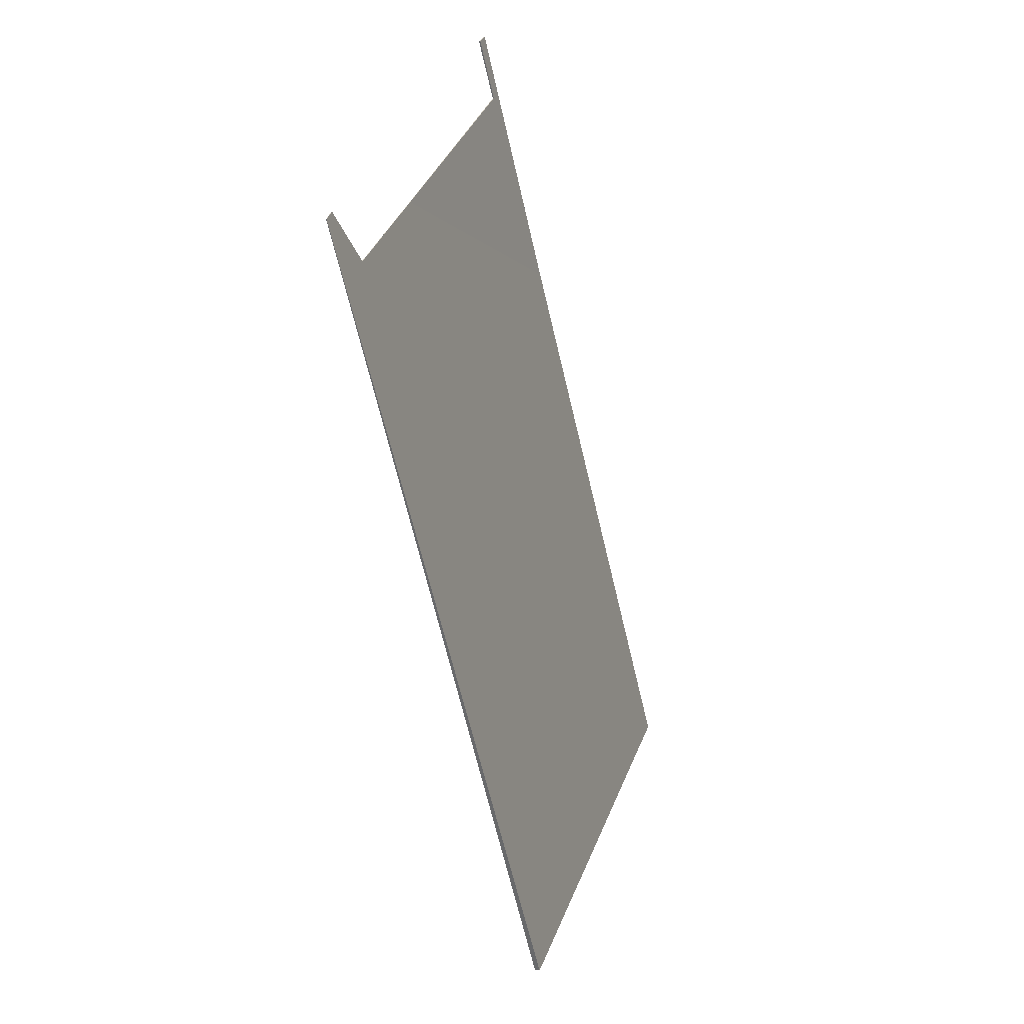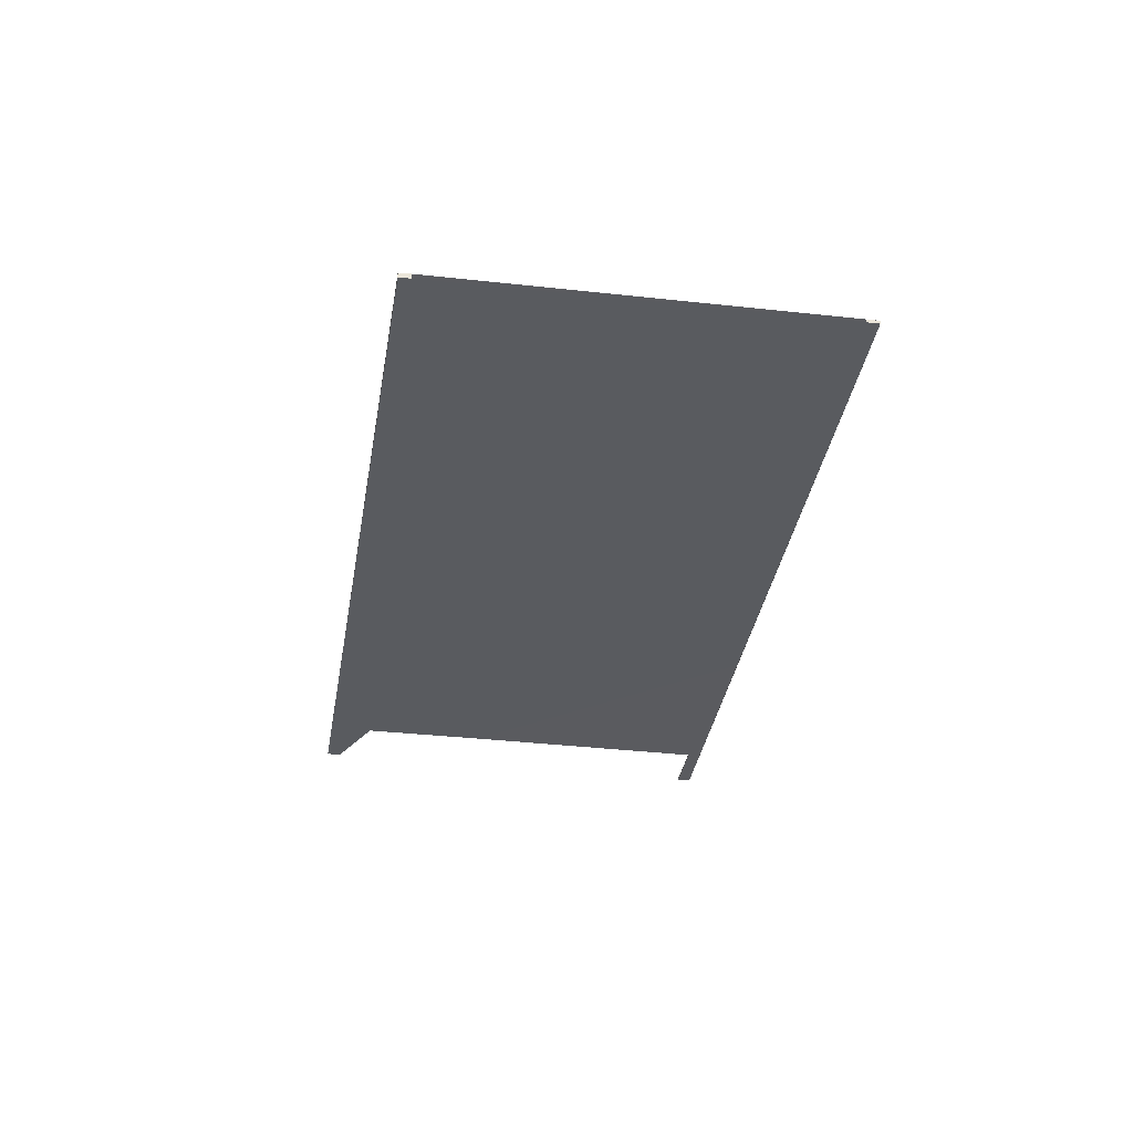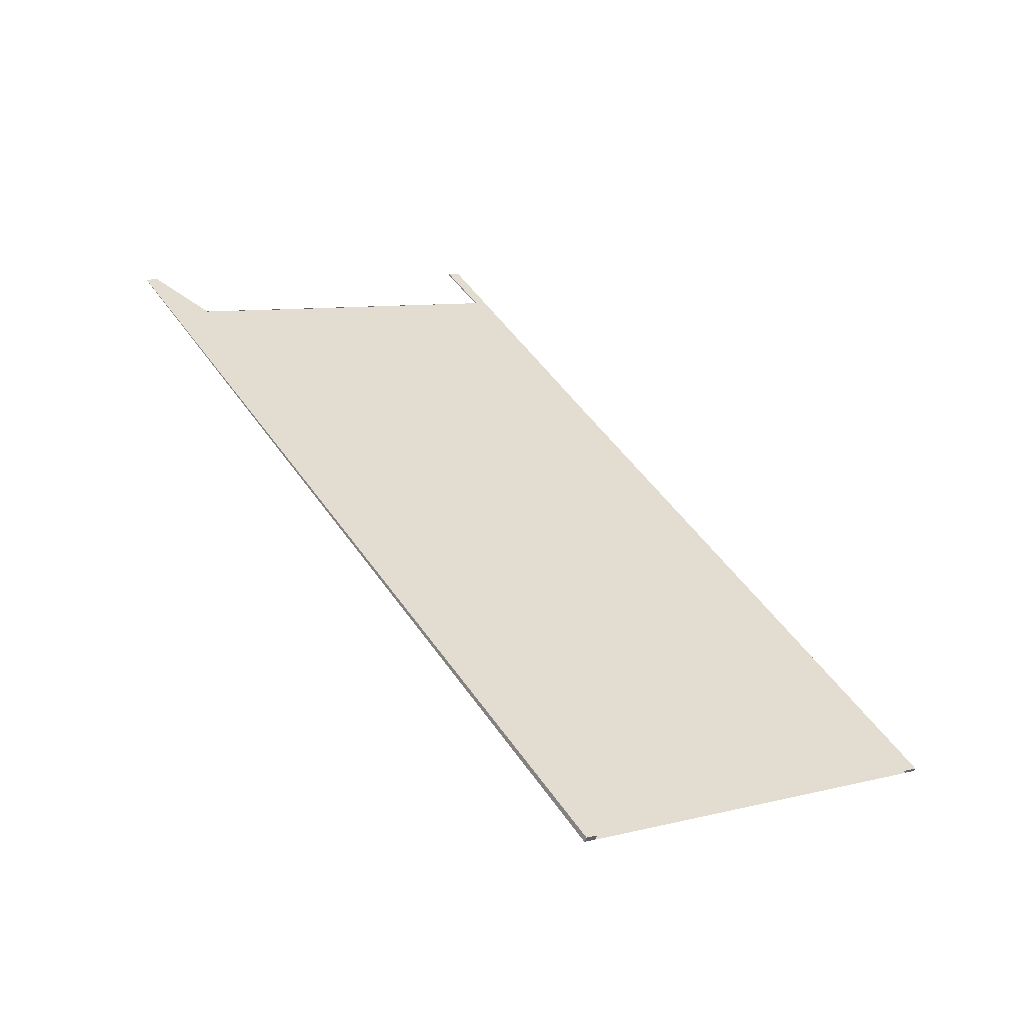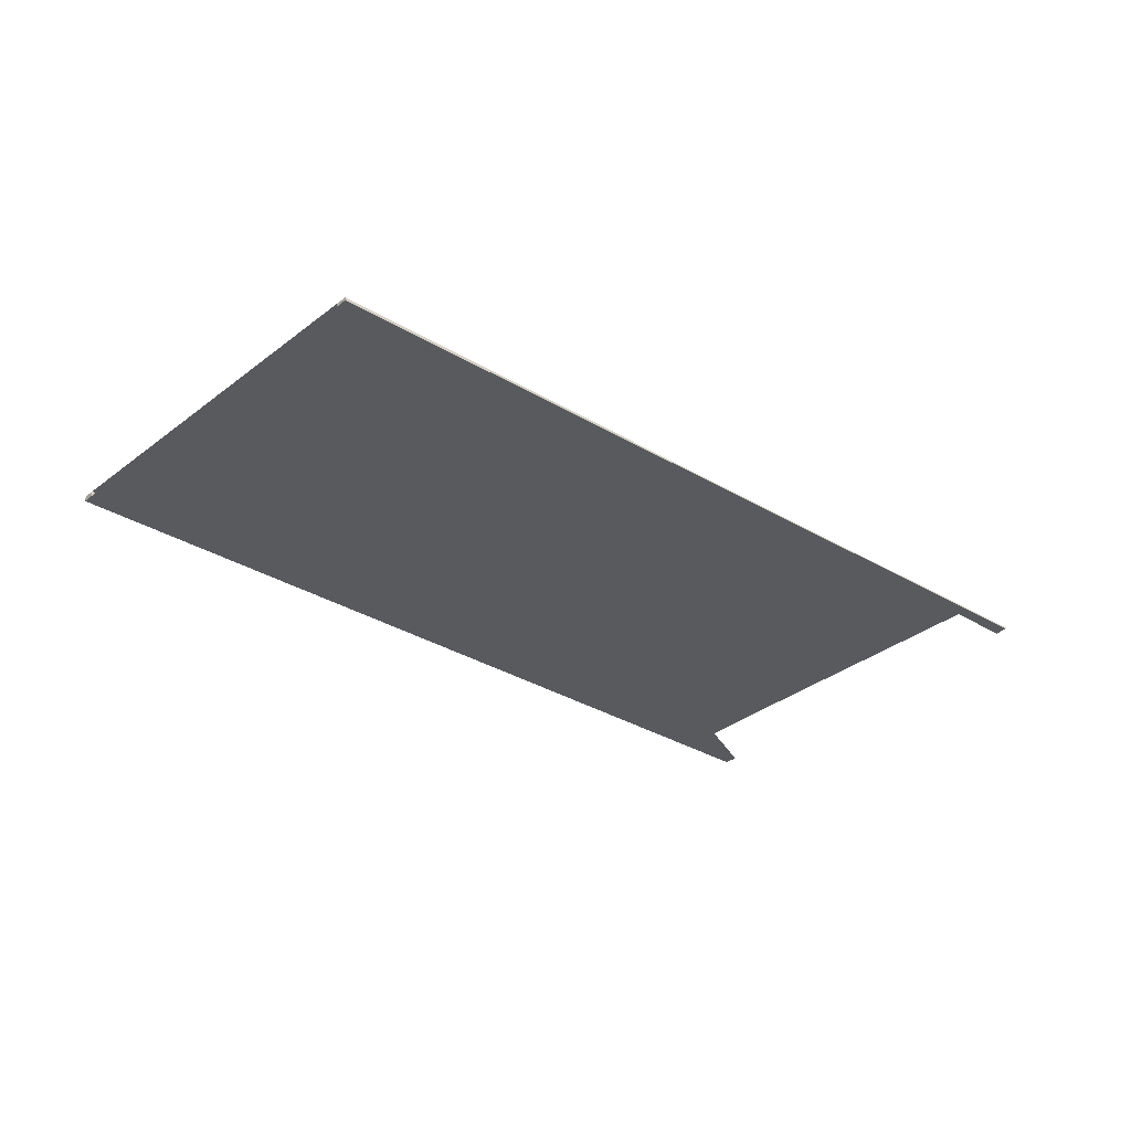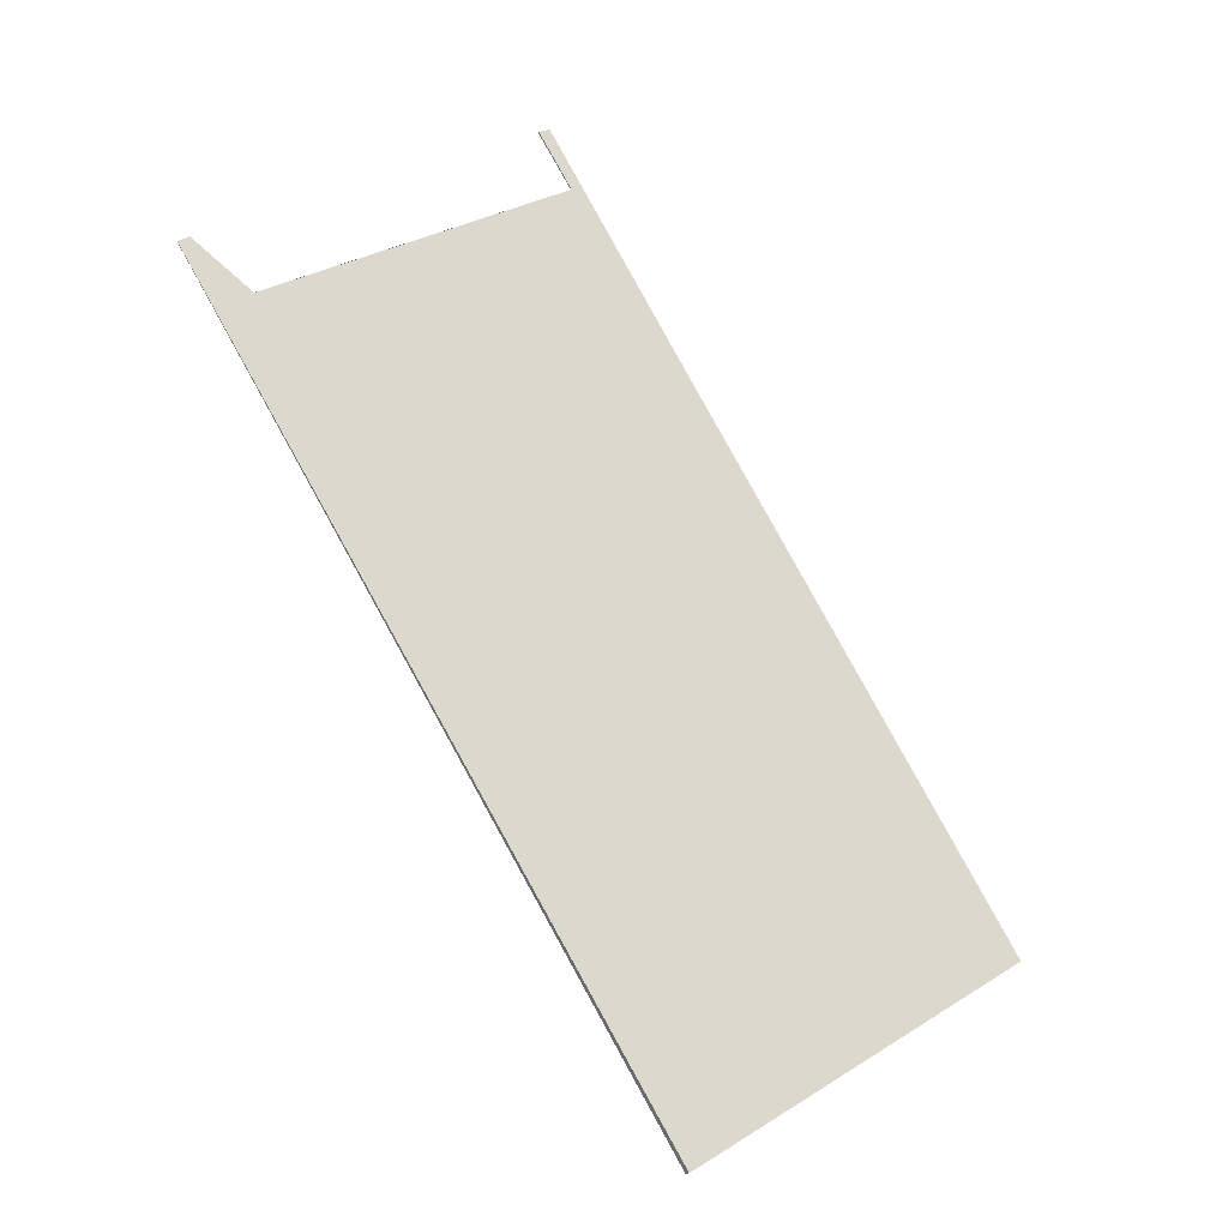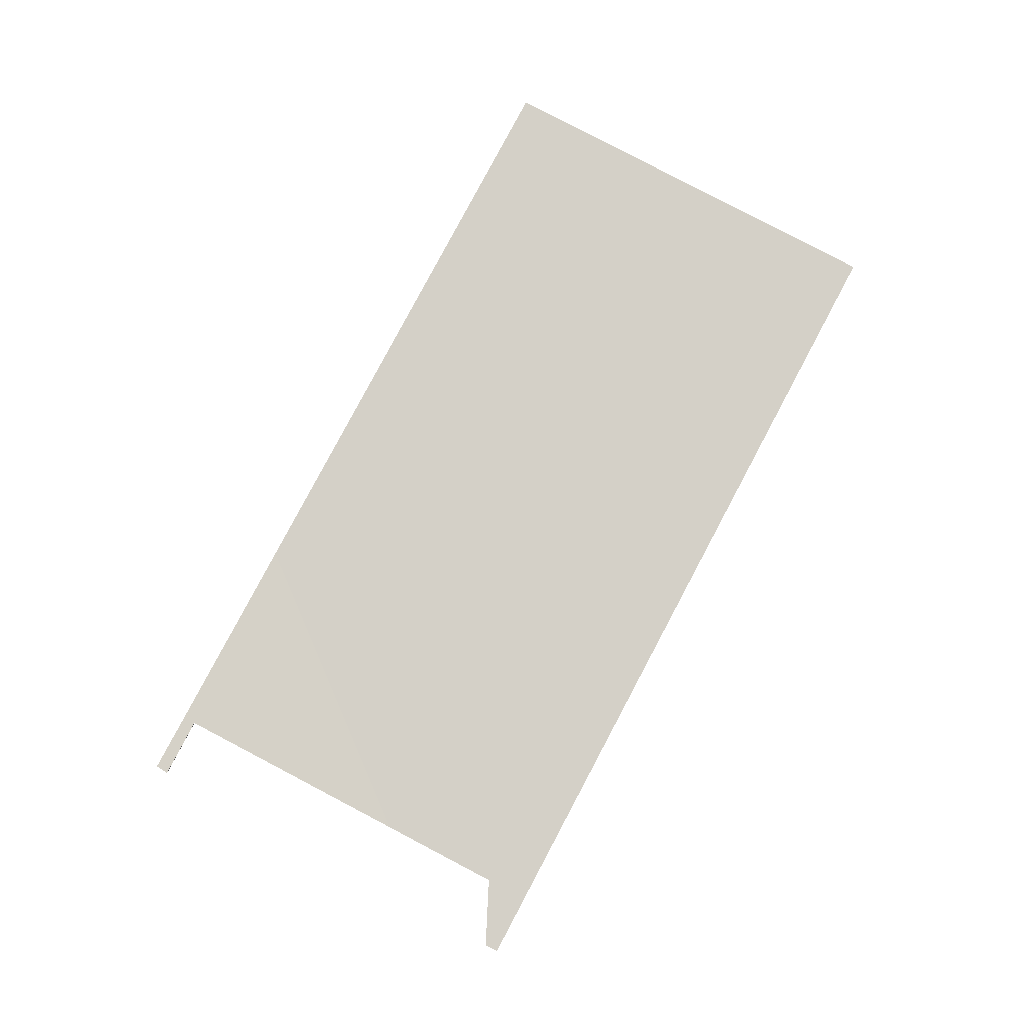
<metadata>
{"format":"obj","ext":"obj","renderer":"f3d","projection":"perspective","resolution":1024,"background":"white","views":[{"elev":-2.1,"azim":-67.5,"up":"+Y"},{"elev":-32.6,"azim":25.4,"up":"+Z"},{"elev":-56.2,"azim":-19.8,"up":"+Y"},{"elev":-31.0,"azim":83.1,"up":"+Z"},{"elev":-25.5,"azim":-30.5,"up":"+Y"},{"elev":79.7,"azim":-118.0,"up":"+Z"}]}
</metadata>
<code>
v -2065 -738.4 -0.02787
v -2056 -752.1 0.06229
v -2056 -752.2 0.06327
v -2056 -752 0.06223
v -2062 -756.3 0.09556
v -2062 -756.4 0.09659
v -2062 -756.6 0.09758
v -2072 -742.9 0.007424
v -2071 -742.8 0.006215
v -2071 -743.8 0.01282
v -2065 -739.5 -0.02048
v -2065 -738.5 -0.02687
v -2056 -752.1 0.06229
v -2065 -738.4 -0.02787
v -2065 -738.4 0
v -2056 -752.1 0
v -2056 -752.2 0.06327
v -2056 -752.1 0.06229
v -2056 -752.1 0
v -2056 -752.2 0
v -2056 -752 0.06223
v -2056 -752.2 0.06327
v -2056 -752.2 0
v -2056 -752 0
v -2062 -756.3 0.09556
v -2056 -752 0.06223
v -2056 -752 0
v -2062 -756.3 0
v -2062 -756.4 0.09659
v -2062 -756.3 0.09556
v -2062 -756.3 0
v -2062 -756.4 0
v -2062 -756.6 0.09758
v -2062 -756.4 0.09659
v -2062 -756.4 0
v -2062 -756.6 0
v -2072 -742.9 0.007424
v -2062 -756.6 0.09758
v -2062 -756.6 0
v -2072 -742.9 0
v -2071 -742.8 0.006215
v -2072 -742.9 0.007424
v -2072 -742.9 0
v -2071 -742.8 8.674e-19
v -2071 -743.8 0.01282
v -2071 -742.8 0.006215
v -2071 -742.8 8.674e-19
v -2071 -743.8 0
v -2065 -739.5 -0.02048
v -2071 -743.8 0.01282
v -2071 -743.8 0
v -2065 -739.5 3.469e-18
v -2065 -738.5 -0.02687
v -2065 -739.5 -0.02048
v -2065 -739.5 3.469e-18
v -2065 -738.5 -3.469e-18
v -2065 -738.4 -0.02787
v -2065 -738.5 -0.02687
v -2065 -738.5 -3.469e-18
v -2065 -738.4 0
v -2065 -738.4 0
v -2056 -752.1 0
v -2056 -752.2 0
v -2056 -752 0
v -2062 -756.3 0
v -2062 -756.4 0
v -2062 -756.6 0
v -2072 -742.9 0
v -2071 -742.8 0
v -2071 -743.8 0
v -2065 -739.5 0
v -2065 -738.5 0
f 2 3 4 5 6 7 8 9 10 11 12 1
f 14 15 16 13
f 18 19 20 17
f 22 23 24 21
f 26 27 28 25
f 30 31 32 29
f 34 35 36 33
f 38 39 40 37
f 42 43 44 41
f 46 47 48 45
f 50 51 52 49
f 54 55 56 53
f 58 59 60 57
f 62 63 64 65 66 67 68 69 70 71 72 61

</code>
